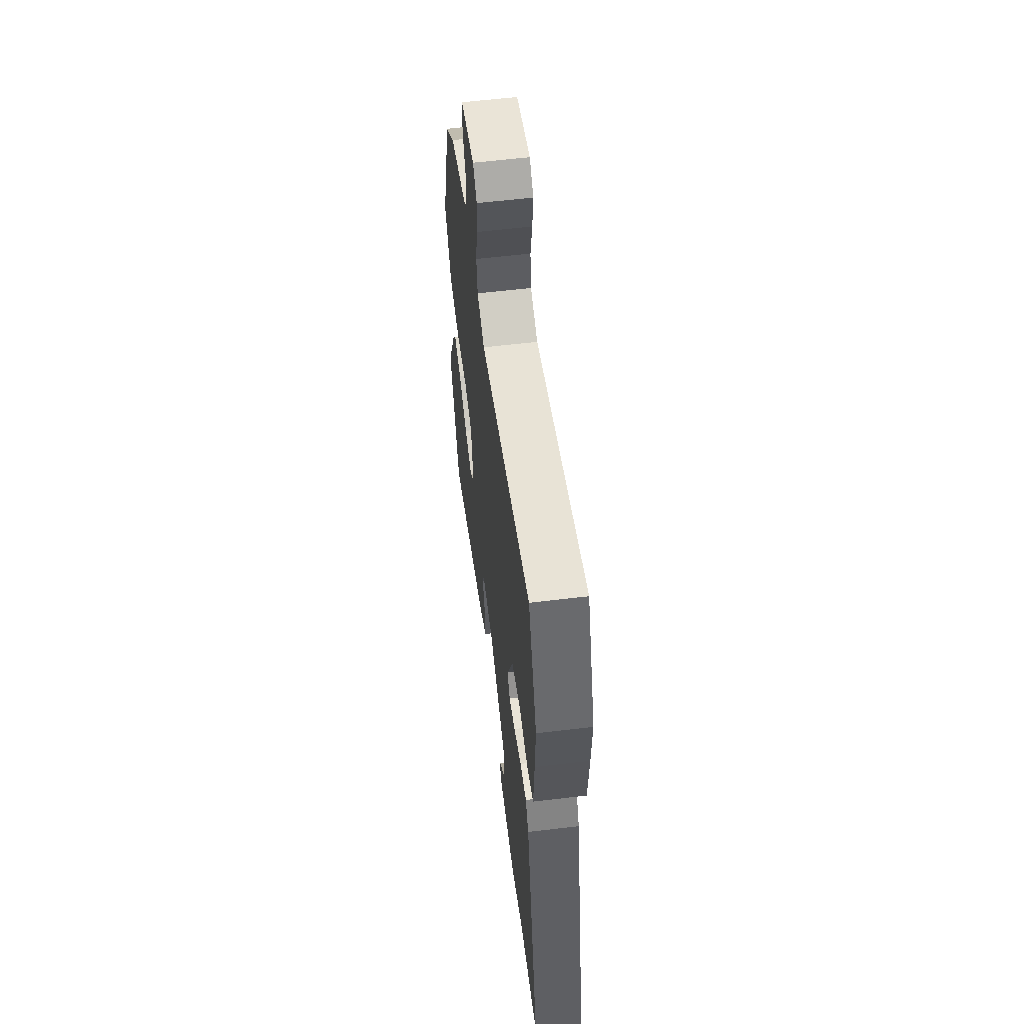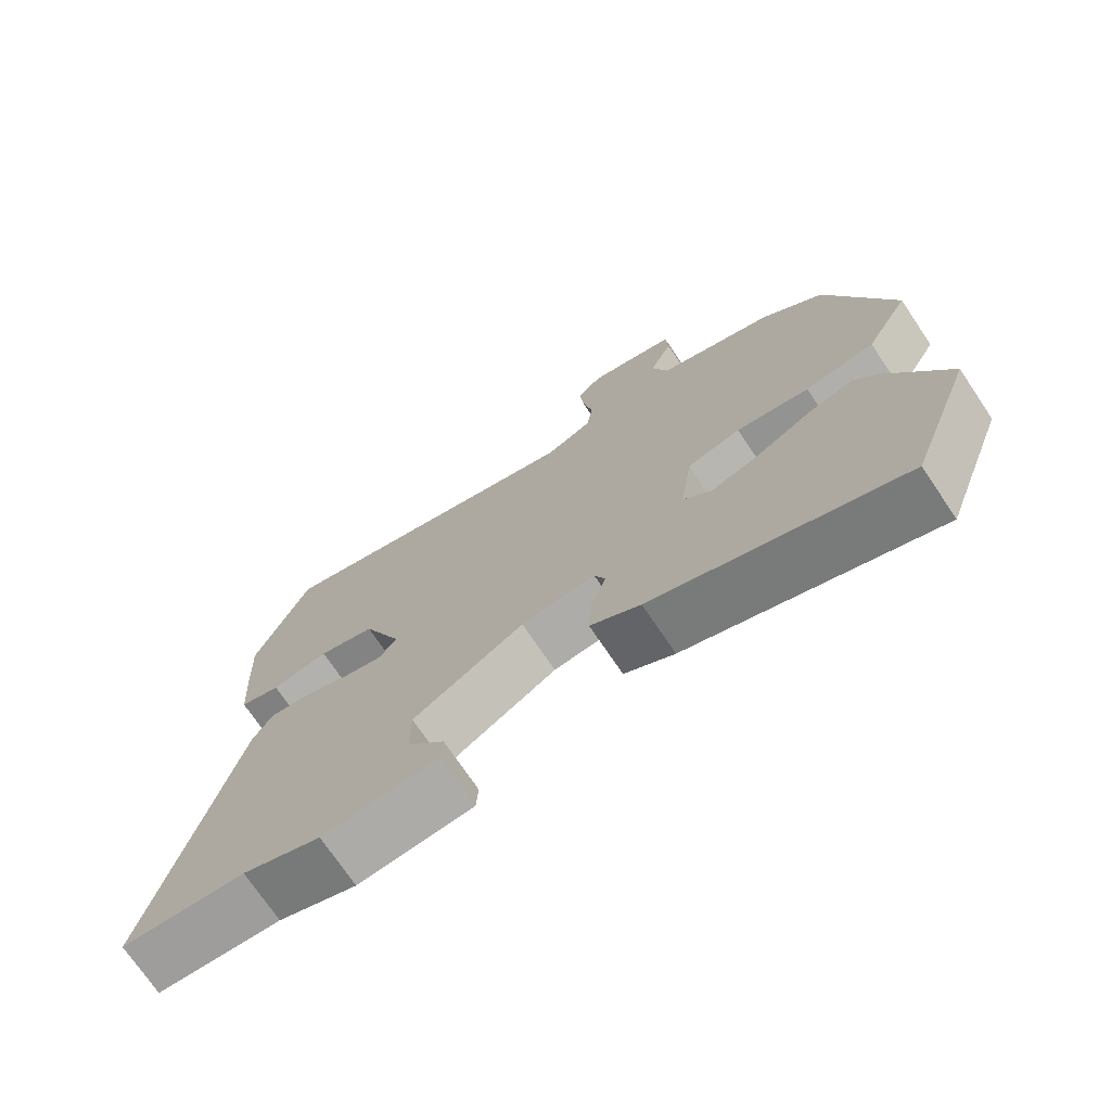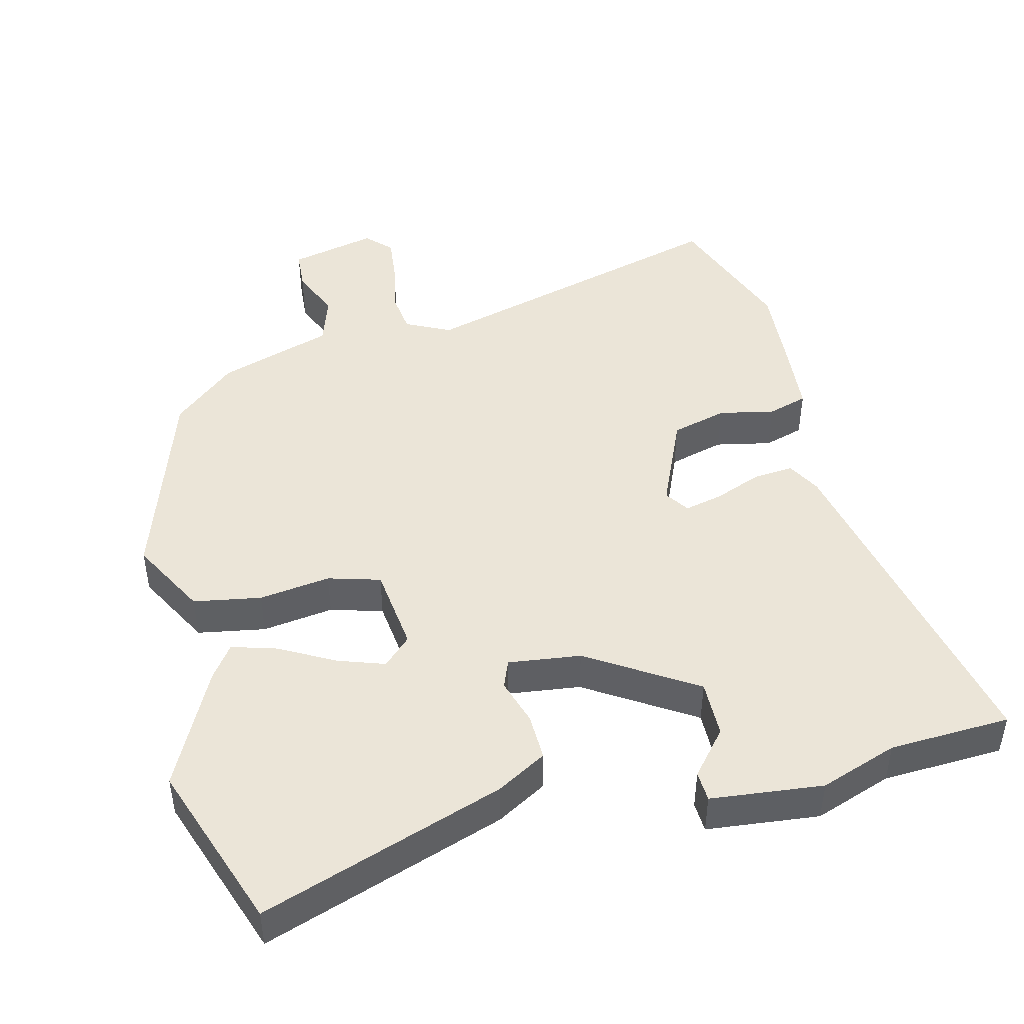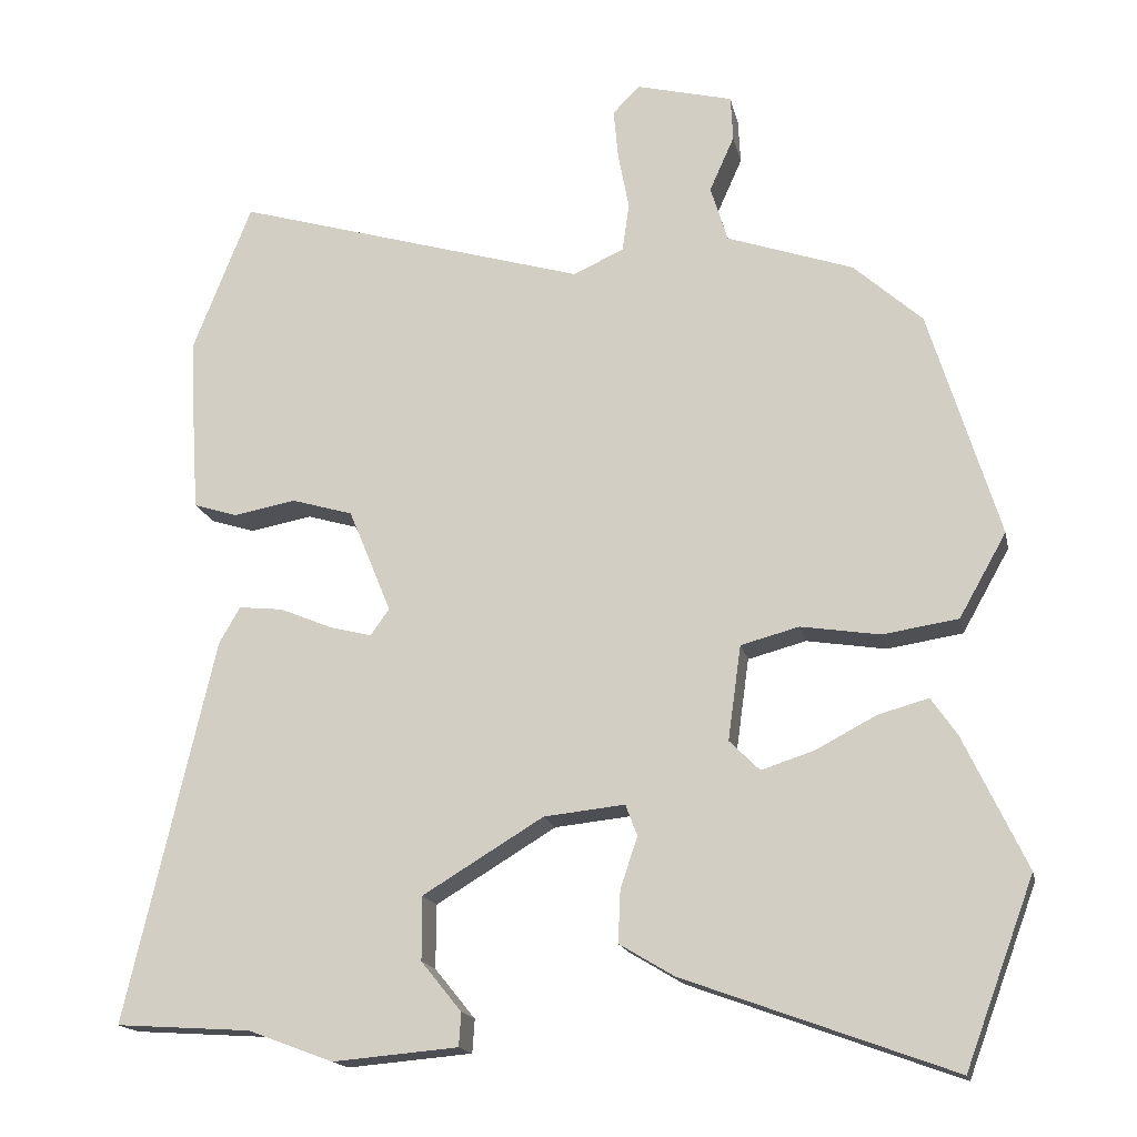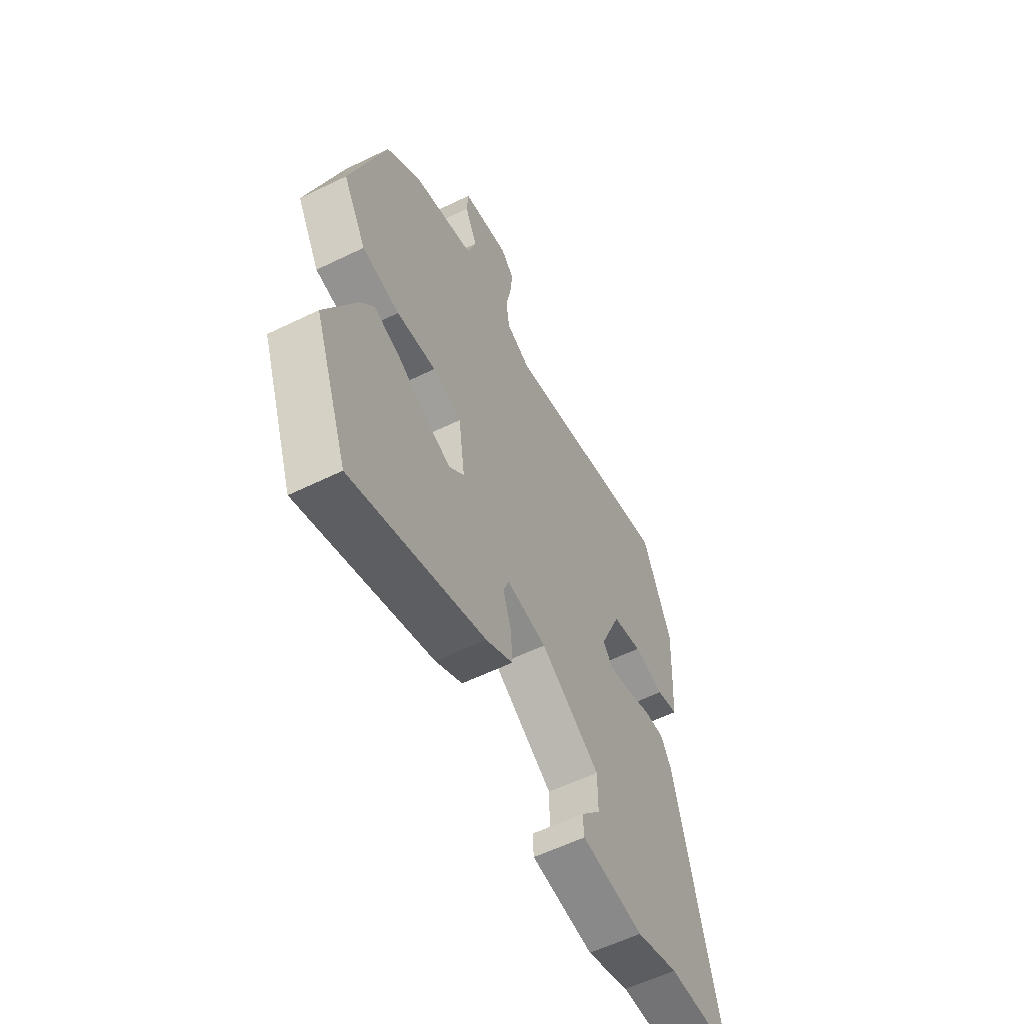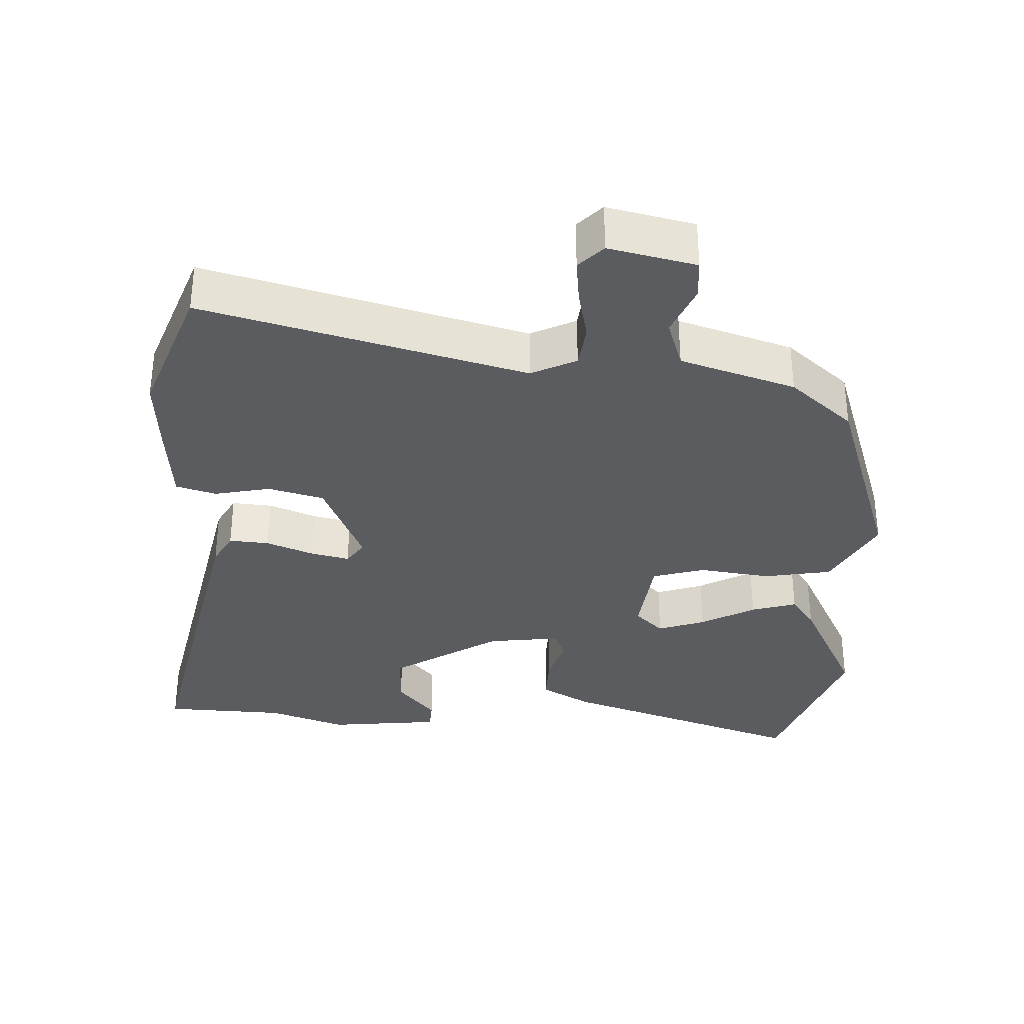
<metadata>
{"format":"obj","ext":"obj","renderer":"f3d","projection":"perspective","resolution":1024,"background":"white","views":[{"elev":59.0,"azim":-97.1,"up":"+Z"},{"elev":-73.0,"azim":34.0,"up":"+Z"},{"elev":46.0,"azim":167.1,"up":"+Y"},{"elev":-16.8,"azim":11.8,"up":"+Z"},{"elev":-59.1,"azim":116.6,"up":"+Z"},{"elev":-33.8,"azim":-1.3,"up":"+Y"}]}
</metadata>
<code>
v 0.457 0.07 0.379
v 0.547 0.07 0.086
v 0.486 0.07 -0.022
v 0.389 0.07 -0.037
v 0.287 0.07 -0.021
v 0.212 0.07 -0.041
v 0.195 0.07 -0.163
v 0.234 0.07 -0.202
v 0.302 0.07 -0.18
v 0.38 0.07 -0.139
v 0.445 0.07 -0.121
v 0.478 0.07 -0.169
v 0.559 0.07 -0.34
v 0.47 0.07 -0.579
v 0.124 0.07 -0.453
v 0.054 0.07 -0.411
v 0.057 0.07 -0.344
v 0.079 0.07 -0.278
v 0.064 0.07 -0.238
v -0.04 0.07 -0.249
v -0.195 0.07 -0.343
v -0.195 0.07 -0.425
v -0.143 0.07 -0.489
v -0.146 0.07 -0.532
v -0.307 0.07 -0.546
v -0.417 0.07 -0.505
v -0.59 0.07 -0.494
v -0.476 0.07 0
v -0.449 0.07 0.047
v -0.392 0.07 0.041
v -0.325 0.07 0.013
v -0.27 0.07 -0.001
v -0.246 0.07 0.033
v -0.301 0.07 0.167
v -0.38 0.07 0.19
v -0.46 0.07 0.175
v -0.517 0.07 0.193
v -0.525 0.07 0.316
v -0.53 0.07 0.423
v -0.455 0.07 0.614
v 0 0.07 0.481
v 0.065 0.07 0.511
v 0.074 0.07 0.573
v 0.06 0.07 0.647
v 0.054 0.07 0.712
v 0.089 0.07 0.747
v 0.213 0.07 0.716
v 0.216 0.07 0.658
v 0.184 0.07 0.586
v 0.206 0.07 0.514
v 0.369 0.07 0.458
v 0.457 0 0.379
v 0.547 0 0.086
v 0.486 0 -0.022
v 0.389 0 -0.037
v 0.287 0 -0.021
v 0.212 0 -0.041
v 0.195 0 -0.163
v 0.234 0 -0.202
v 0.302 0 -0.18
v 0.38 0 -0.139
v 0.445 0 -0.121
v 0.478 0 -0.169
v 0.559 0 -0.34
v 0.47 0 -0.579
v 0.124 0 -0.453
v 0.054 0 -0.411
v 0.057 0 -0.344
v 0.079 0 -0.278
v 0.064 0 -0.238
v -0.04 0 -0.249
v -0.195 0 -0.343
v -0.195 0 -0.425
v -0.143 0 -0.489
v -0.146 0 -0.532
v -0.307 0 -0.546
v -0.417 0 -0.505
v -0.59 0 -0.494
v -0.476 0 0
v -0.449 0 0.047
v -0.392 0 0.041
v -0.325 0 0.013
v -0.27 0 -0.001
v -0.246 0 0.033
v -0.301 0 0.167
v -0.38 0 0.19
v -0.46 0 0.175
v -0.517 0 0.193
v -0.525 0 0.316
v -0.53 0 0.423
v -0.455 0 0.614
v 0 0 0.481
v 0.065 0 0.511
v 0.074 0 0.573
v 0.06 0 0.647
v 0.054 0 0.712
v 0.089 0 0.747
v 0.213 0 0.716
v 0.216 0 0.658
v 0.184 0 0.586
v 0.206 0 0.514
v 0.369 0 0.458
f 3 4 5
f 2 3 5
f 1 2 5
f 51 1 5
f 50 51 5
f 49 50 5 6
f 47 48 49
f 46 47 49
f 45 46 49
f 44 45 49
f 43 44 49
f 49 6 7
f 43 49 7
f 42 43 7
f 41 42 7
f 39 40 41
f 38 39 41
f 37 38 41
f 36 37 41
f 35 36 41
f 34 35 41
f 33 34 41 7
f 32 33 7 8
f 31 32 8
f 29 30 31
f 28 29 31
f 27 28 31
f 26 27 31
f 24 25 26
f 23 24 26
f 22 23 26
f 21 22 26 31
f 20 21 31
f 19 20 31 8
f 16 17 18
f 15 16 18
f 14 15 18
f 13 14 18
f 12 13 18
f 11 12 18
f 9 10 11
f 9 11 18
f 8 9 18
f 8 18 19
f 56 55 54
f 56 54 53
f 56 53 52
f 56 52 102
f 56 102 101
f 57 56 101 100
f 100 99 98
f 100 98 97
f 100 97 96
f 100 96 95
f 100 95 94
f 58 57 100
f 58 100 94
f 58 94 93
f 58 93 92
f 92 91 90
f 92 90 89
f 92 89 88
f 92 88 87
f 92 87 86
f 92 86 85
f 58 92 85 84
f 59 58 84 83
f 59 83 82
f 82 81 80
f 82 80 79
f 82 79 78
f 82 78 77
f 77 76 75
f 77 75 74
f 77 74 73
f 82 77 73 72
f 82 72 71
f 59 82 71 70
f 69 68 67
f 69 67 66
f 69 66 65
f 69 65 64
f 69 64 63
f 69 63 62
f 62 61 60
f 69 62 60
f 69 60 59
f 70 69 59
f 1 52 53 2
f 2 53 54 3
f 3 54 55 4
f 4 55 56 5
f 5 56 57 6
f 6 57 58 7
f 7 58 59 8
f 8 59 60 9
f 9 60 61 10
f 10 61 62 11
f 11 62 63 12
f 12 63 64 13
f 13 64 65 14
f 14 65 66 15
f 15 66 67 16
f 16 67 68 17
f 17 68 69 18
f 18 69 70 19
f 19 70 71 20
f 20 71 72 21
f 21 72 73 22
f 22 73 74 23
f 23 74 75 24
f 24 75 76 25
f 25 76 77 26
f 26 77 78 27
f 27 78 79 28
f 28 79 80 29
f 29 80 81 30
f 30 81 82 31
f 31 82 83 32
f 32 83 84 33
f 33 84 85 34
f 34 85 86 35
f 35 86 87 36
f 36 87 88 37
f 37 88 89 38
f 38 89 90 39
f 39 90 91 40
f 40 91 92 41
f 41 92 93 42
f 42 93 94 43
f 43 94 95 44
f 44 95 96 45
f 45 96 97 46
f 46 97 98 47
f 47 98 99 48
f 48 99 100 49
f 49 100 101 50
f 50 101 102 51
f 51 102 52 1

</code>
